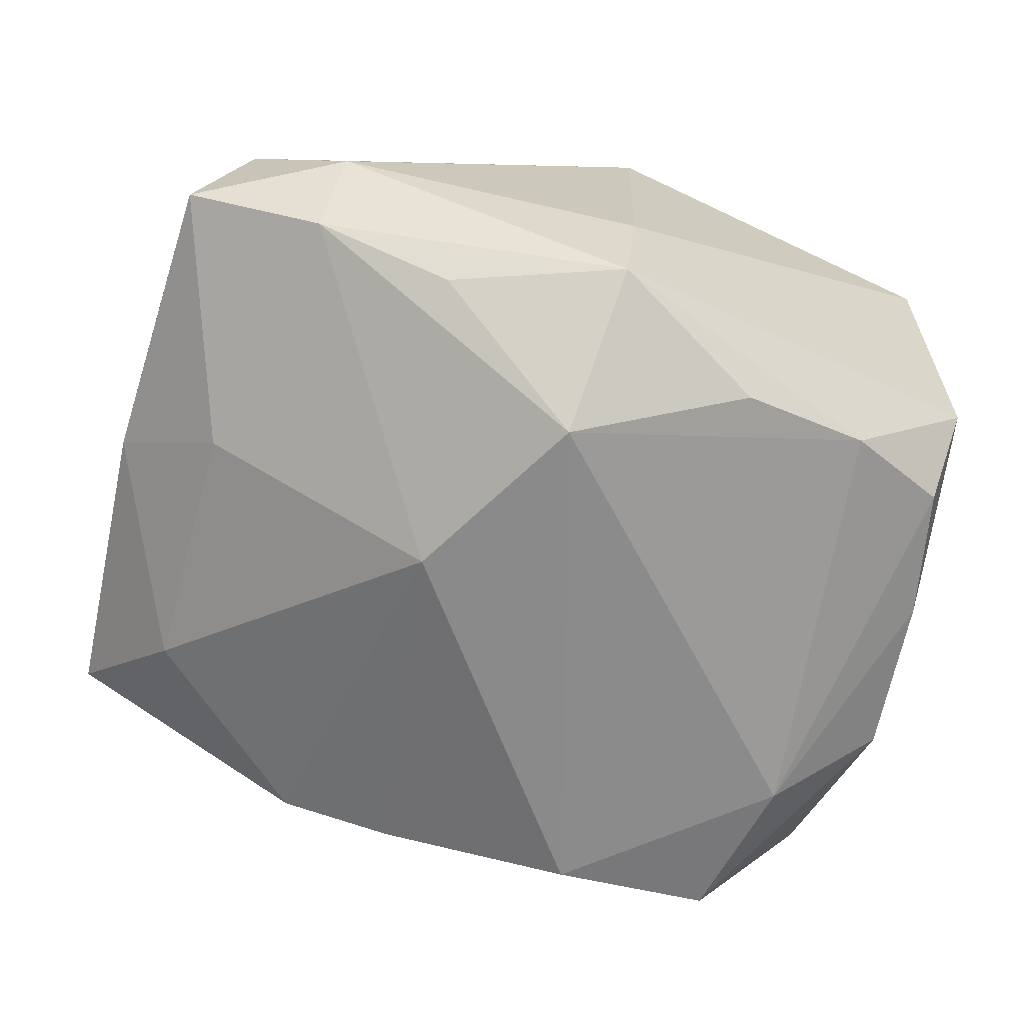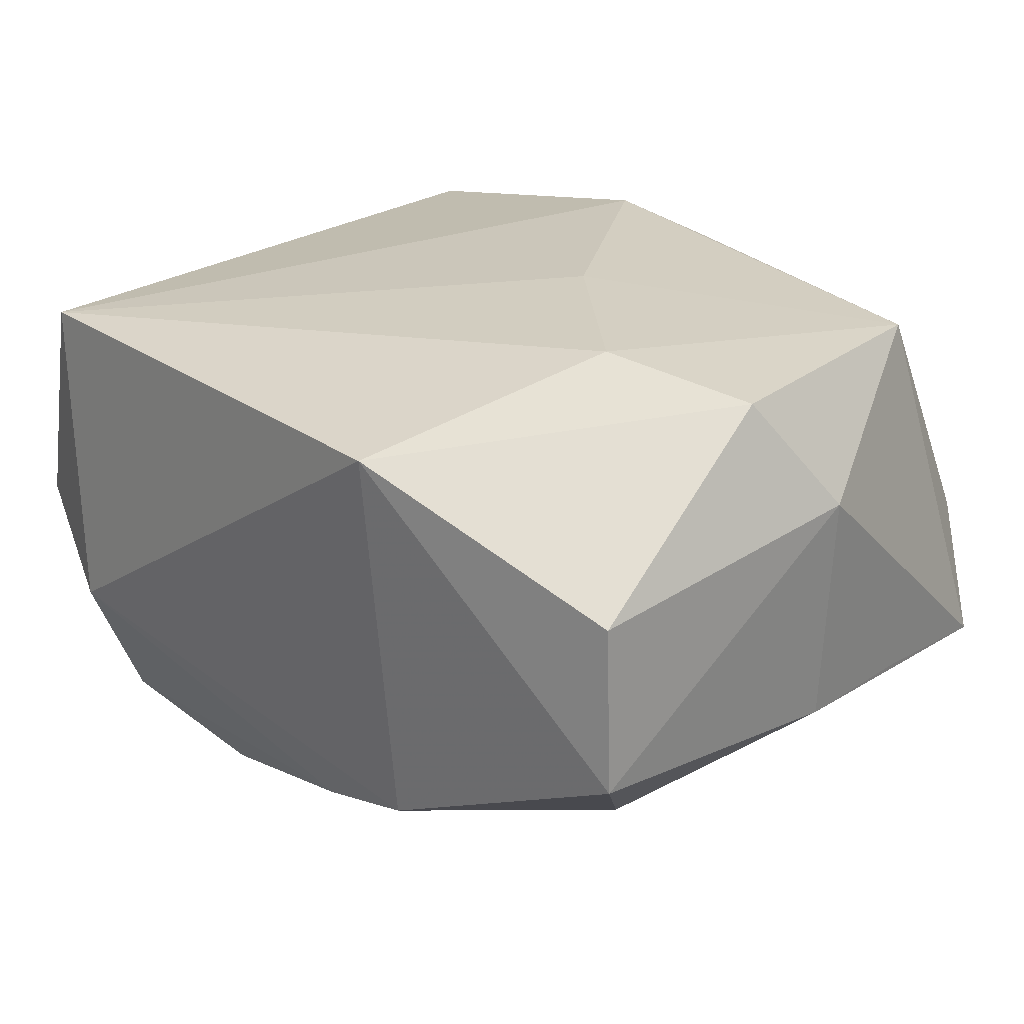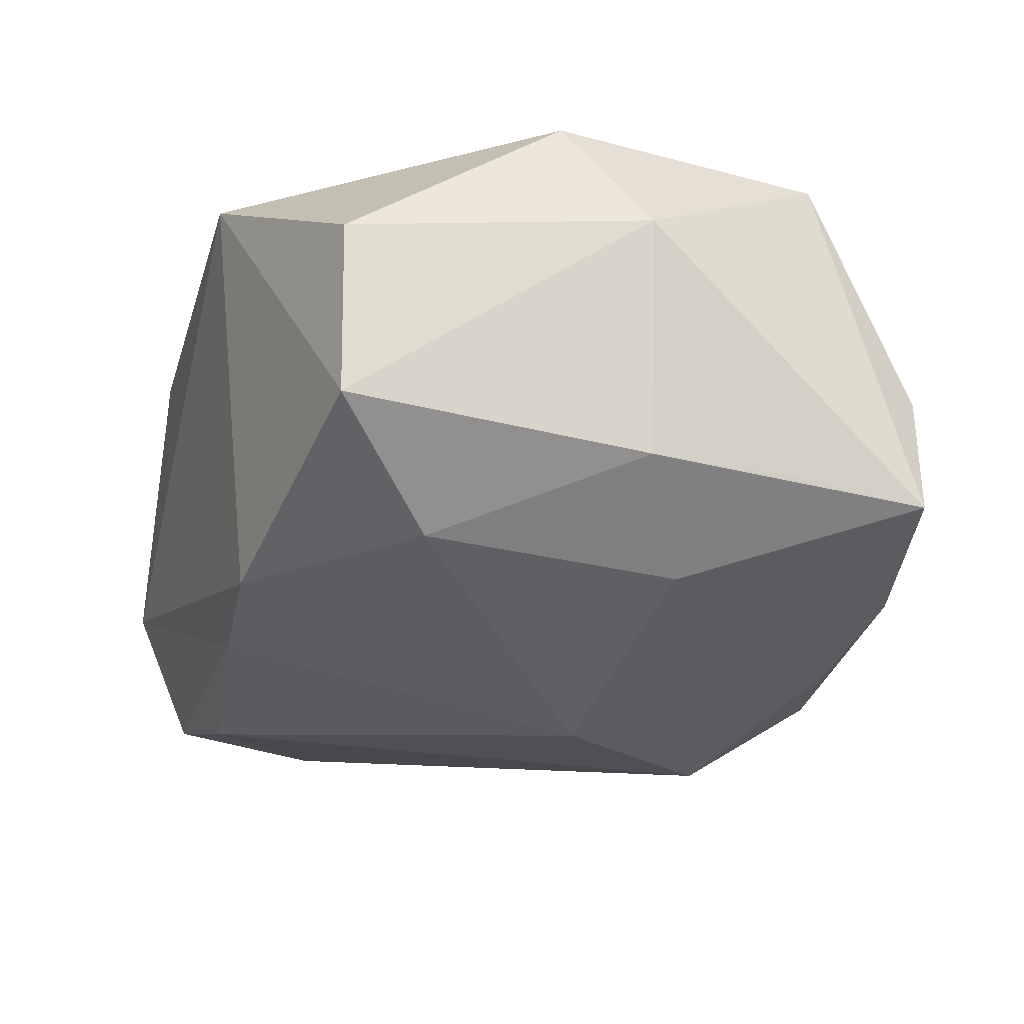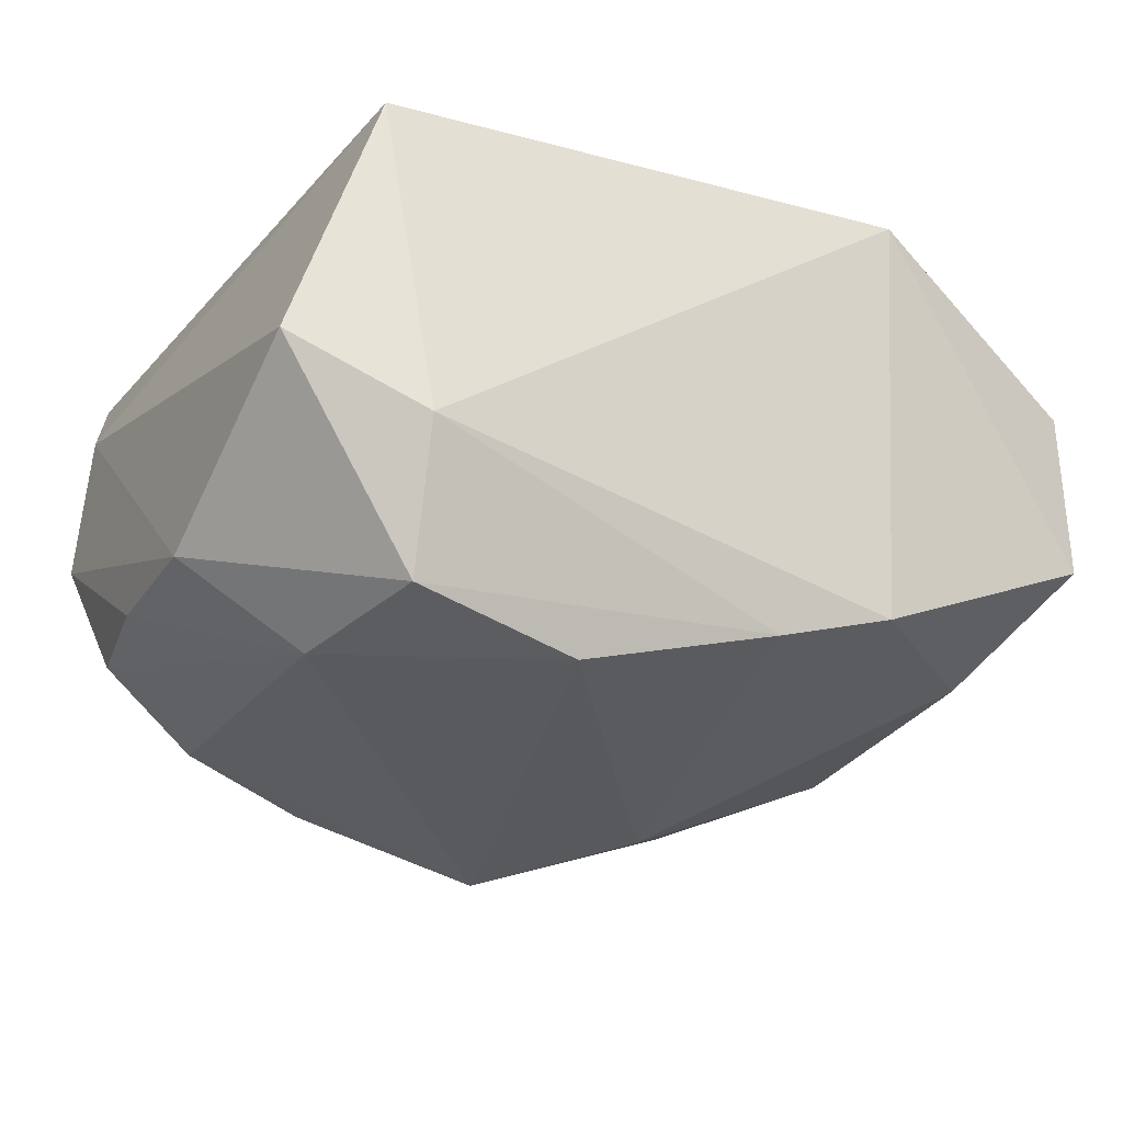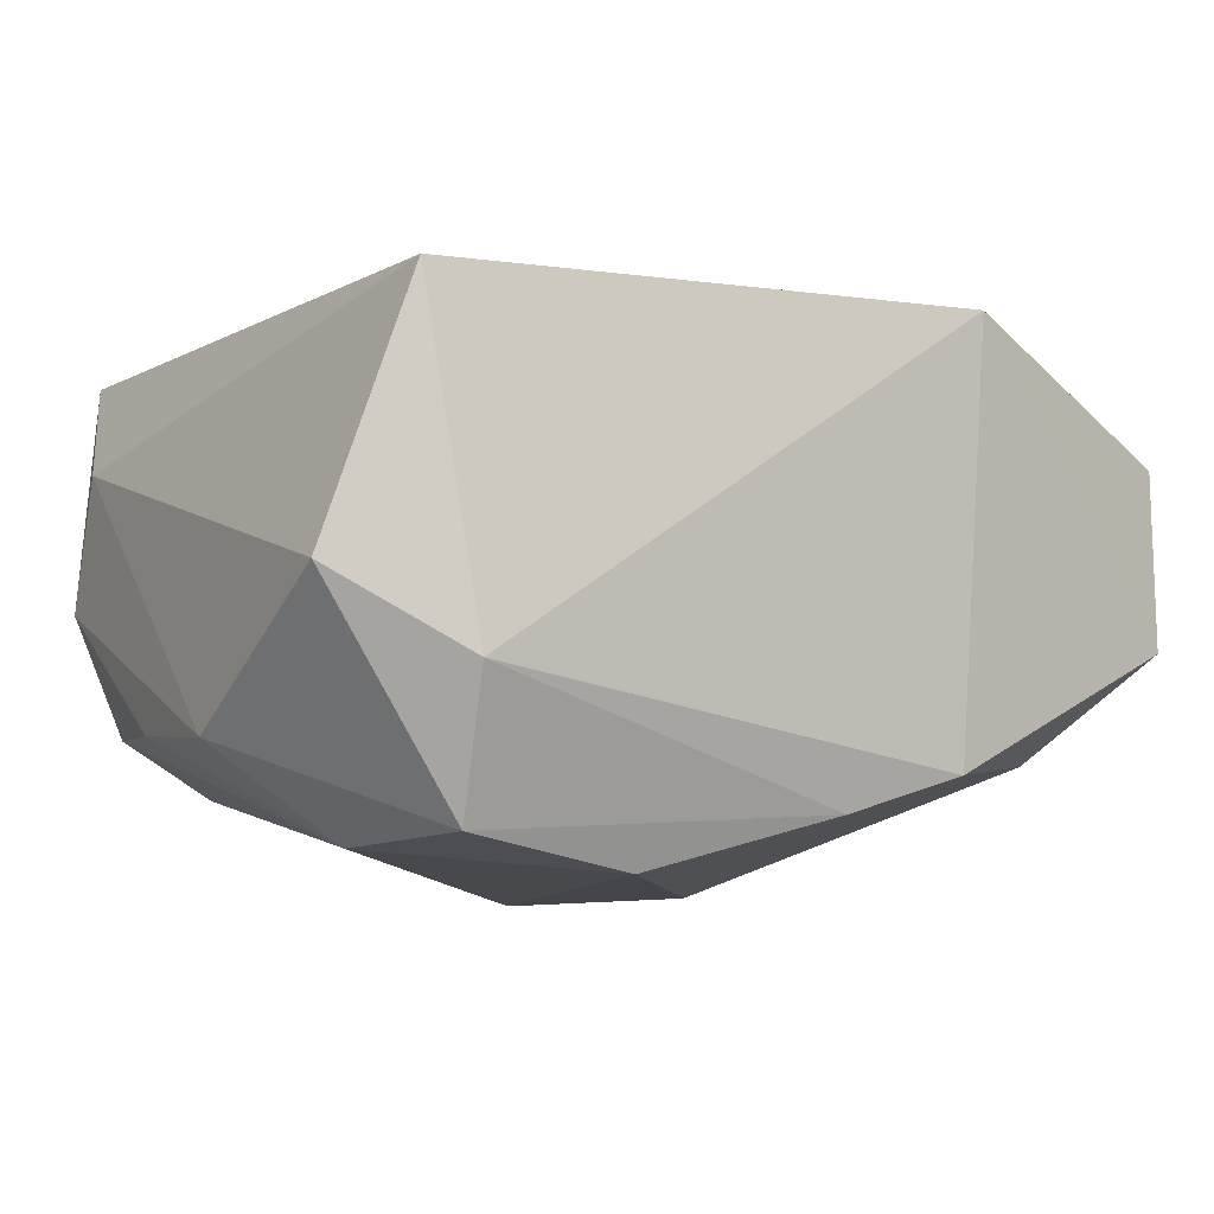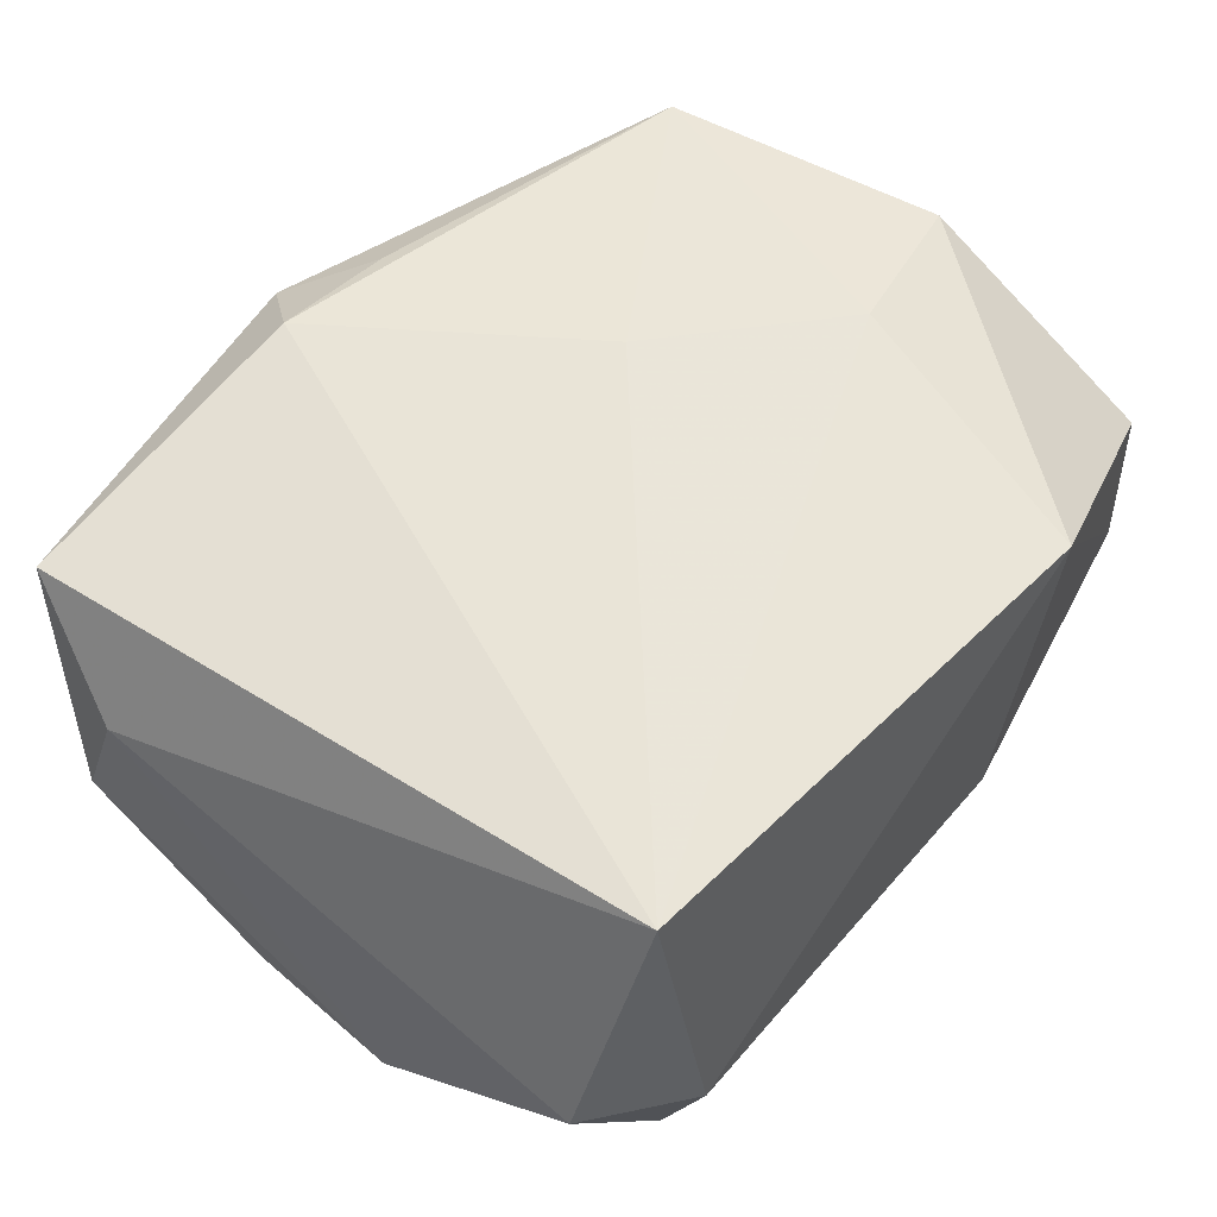
<metadata>
{"format":"obj","ext":"obj","renderer":"f3d","projection":"perspective","resolution":1024,"background":"white","views":[{"elev":-68.0,"azim":-15.4,"up":"+Z"},{"elev":25.6,"azim":-135.9,"up":"+Z"},{"elev":-18.7,"azim":-108.1,"up":"+Z"},{"elev":-25.2,"azim":152.7,"up":"+Z"},{"elev":-4.8,"azim":151.2,"up":"+Z"},{"elev":53.3,"azim":129.4,"up":"+Z"}]}
</metadata>
<code>
v 0.002729 -0.03112 0.01655
v -0.0005861 -0.01782 -0.02593
v 0.03405 -0.01594 -0.0126
v 0.001086 -0.03032 -0.01831
v -0.005015 0.0269 -0.01839
v -0.03638 -0.01239 -0.008975
v -0.02148 -0.02504 0.01453
v -0.01447 0.03098 0.01802
v -0.03322 0.005928 0.02074
v -0.02447 -0.02646 -0.01531
v -0.02013 0.008653 0.02236
v -0.03555 0.02472 -0.005881
v 0.02886 0.02785 0.01821
v -0.03686 -0.0003012 -0.008614
v -0.01307 -0.02565 -0.01901
v 0.03315 -0.02571 0.01664
v -0.03779 -0.0003834 0.01127
v 0.007558 -0.02503 0.02138
v -0.02873 0.01602 -0.01455
v 0.02486 -0.02075 -0.01718
v 0.03656 0.00825 -0.01303
v 0.03656 -0.01674 0.008238
v 0.03656 -0.02072 -0.002508
v 0.01393 -0.02293 -0.02035
v -0.009197 -0.003132 -0.02504
v -0.03168 -0.02639 0.0005577
v -0.01454 0.02784 -0.01554
v -0.02875 -0.005335 -0.01613
v 0.03595 -0.004905 -0.01258
v 0.02445 0.0254 -0.01953
v -0.02361 -0.02985 -0.005584
v -0.006442 -0.003545 0.02236
v 0.02736 0.01248 -0.02077
v 0.03549 0.02574 -0.001993
v -0.03023 -0.01814 0.02008
v -0.03582 -0.02459 -0.01022
v 0.001646 -0.03183 -0.009397
v -0.002712 -0.02458 0.02036
v 0.01081 0.02439 -0.02251
v -0.03503 0.02468 0.008378
v 0.02518 0.02995 -0.008321
f 13 22 34
f 16 22 13
f 13 41 8
f 34 41 13
f 10 25 2
f 10 31 36
f 4 31 10
f 24 4 2
f 34 22 21
f 23 22 16
f 16 4 23
f 23 21 22
f 8 9 11
f 11 13 8
f 32 13 11
f 11 35 32
f 9 35 11
f 5 25 27
f 8 41 27
f 27 41 5
f 8 27 12
f 26 35 36
f 36 31 26
f 31 1 26
f 2 4 15
f 15 10 2
f 4 10 15
f 30 41 34
f 34 21 30
f 30 21 33
f 5 41 30
f 20 24 2
f 2 33 20
f 20 33 3
f 3 23 20
f 4 24 20
f 20 23 4
f 29 23 3
f 21 23 29
f 3 33 29
f 33 21 29
f 36 35 17
f 17 35 9
f 40 9 8
f 40 17 9
f 12 17 40
f 8 12 40
f 19 27 25
f 19 12 27
f 18 1 16
f 18 13 32
f 16 13 18
f 32 35 18
f 37 31 4
f 37 1 31
f 37 4 16
f 16 1 37
f 7 1 35
f 35 26 7
f 7 26 1
f 39 25 5
f 5 30 39
f 39 30 33
f 2 25 39
f 39 33 2
f 28 19 25
f 28 10 36
f 25 10 28
f 12 19 14
f 14 17 12
f 14 28 36
f 19 28 14
f 35 1 38
f 38 18 35
f 1 18 38
f 36 17 6
f 6 14 36
f 17 14 6

</code>
